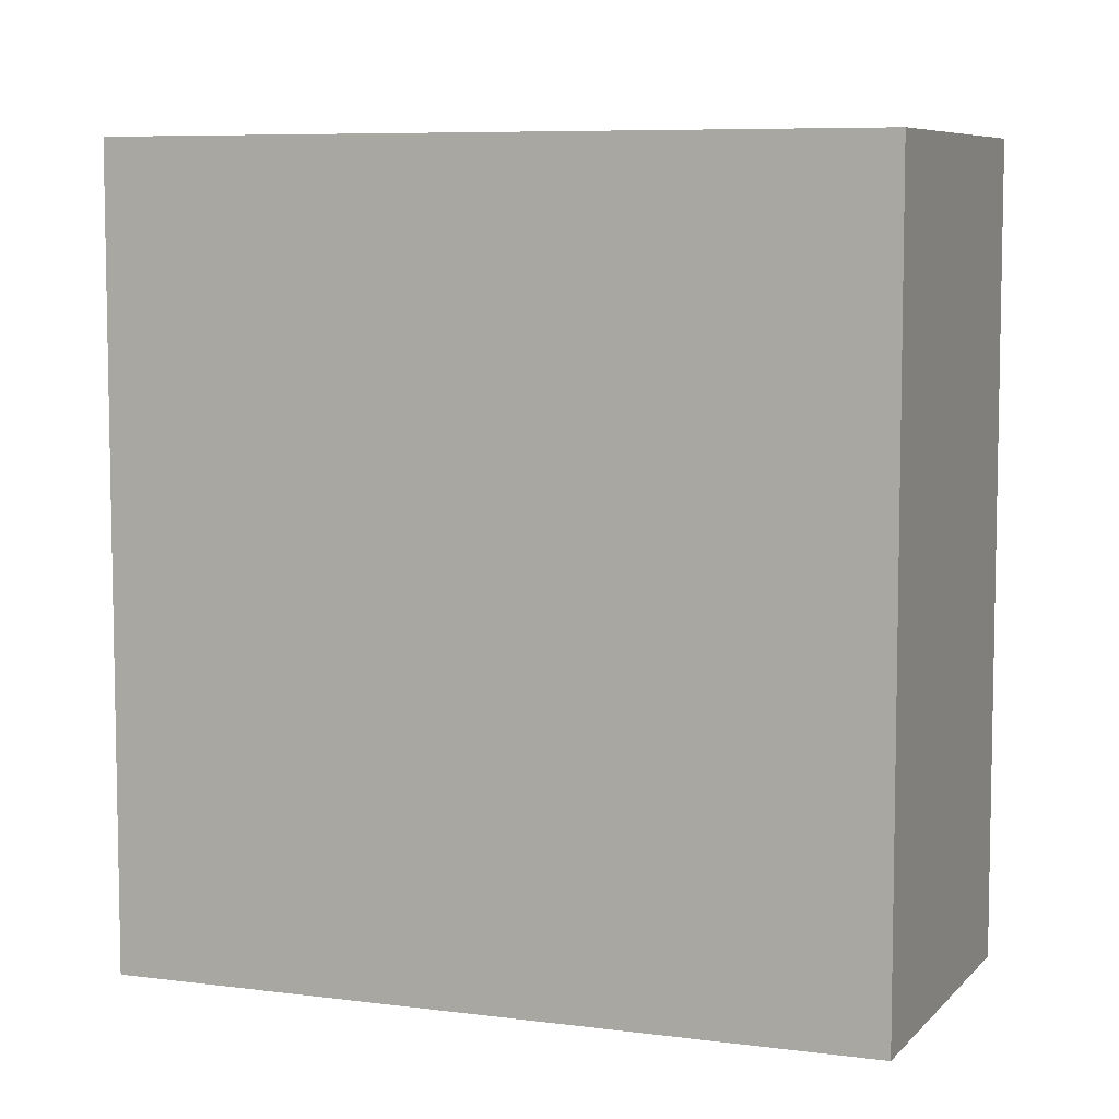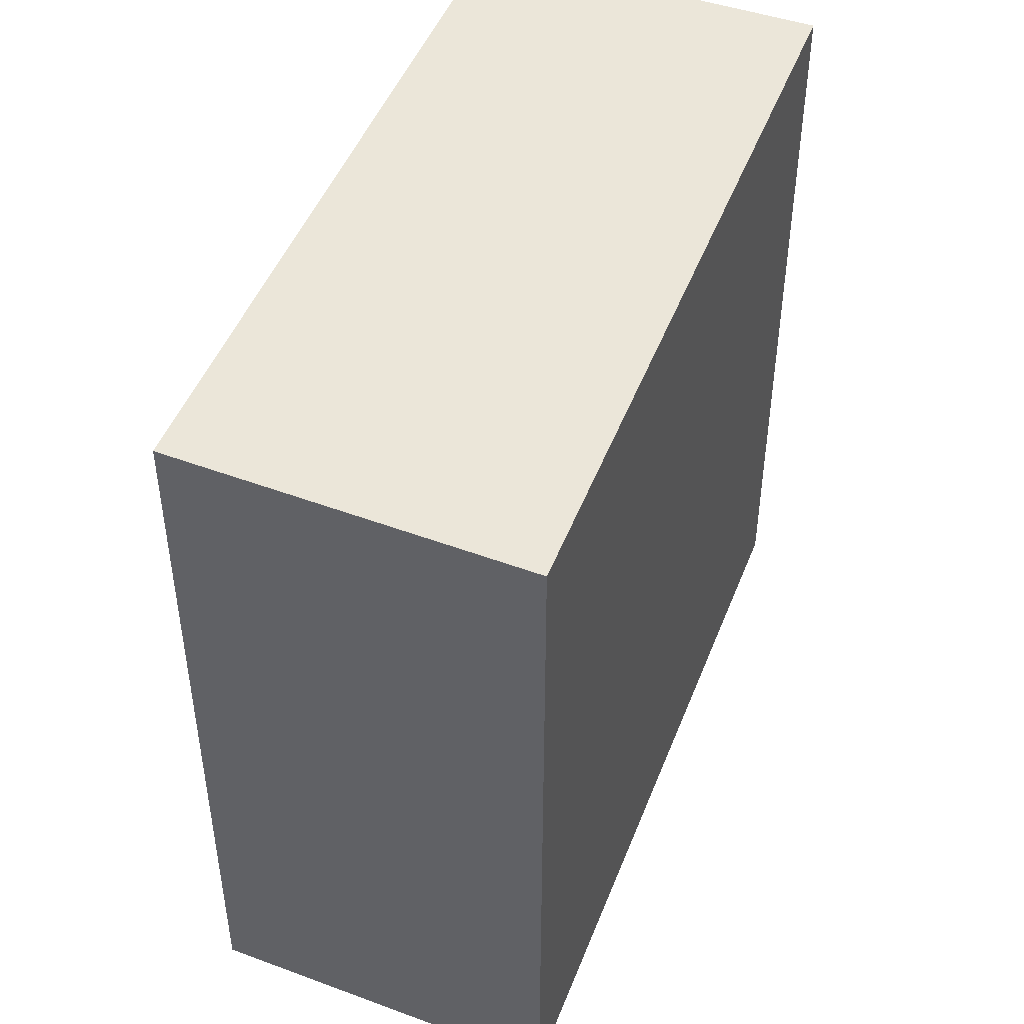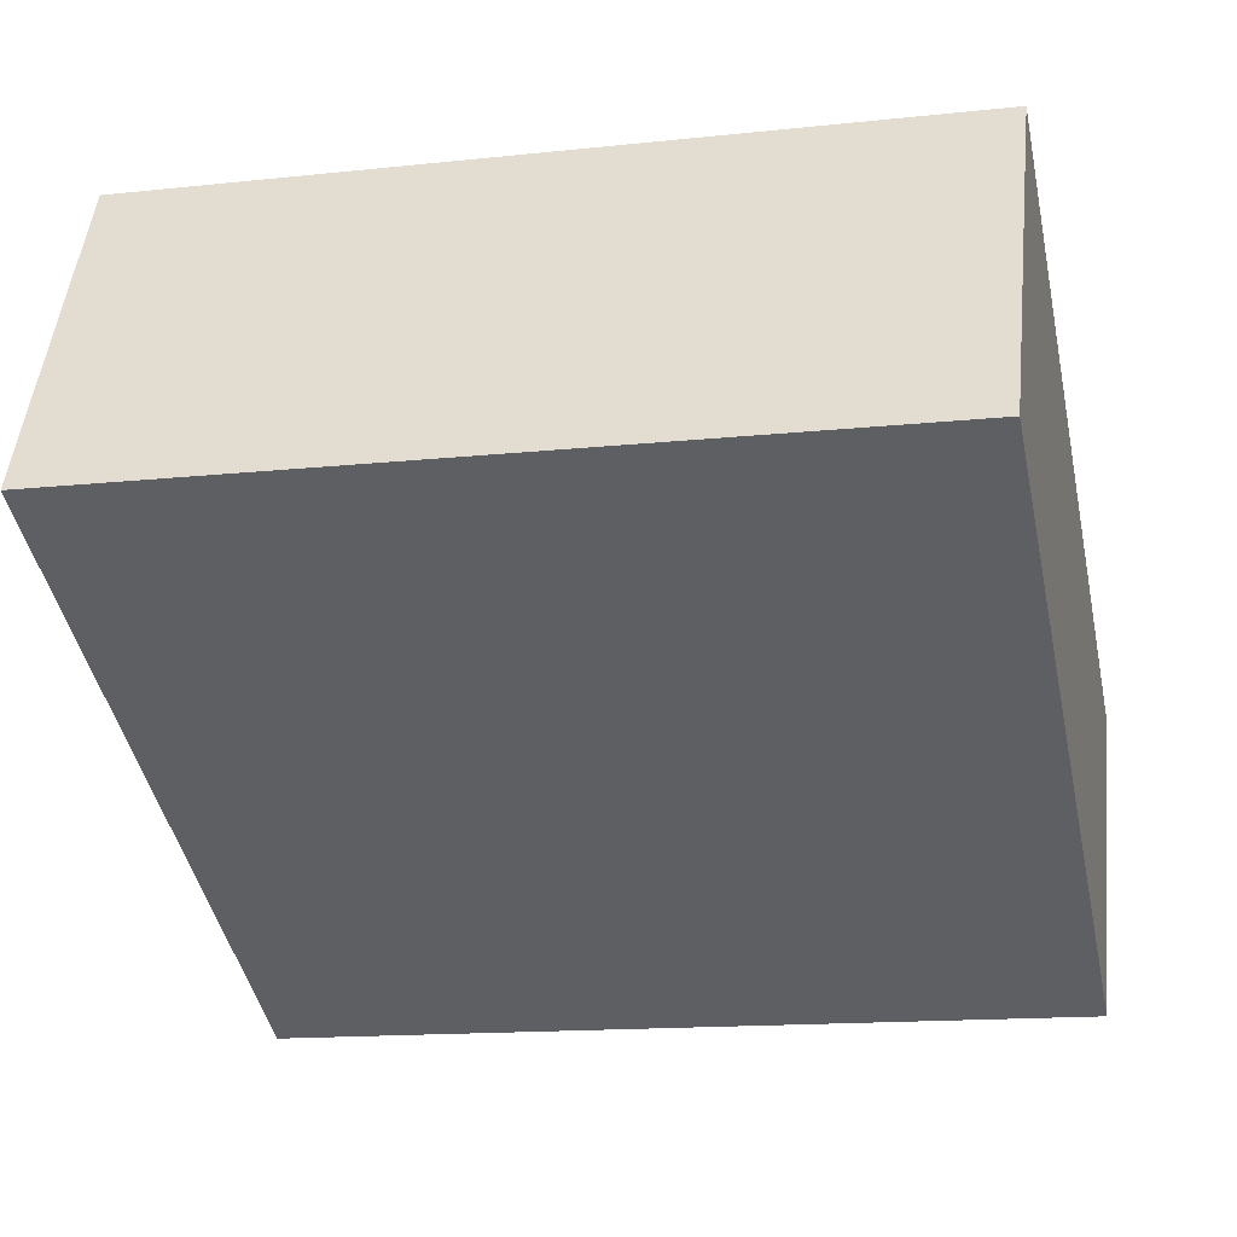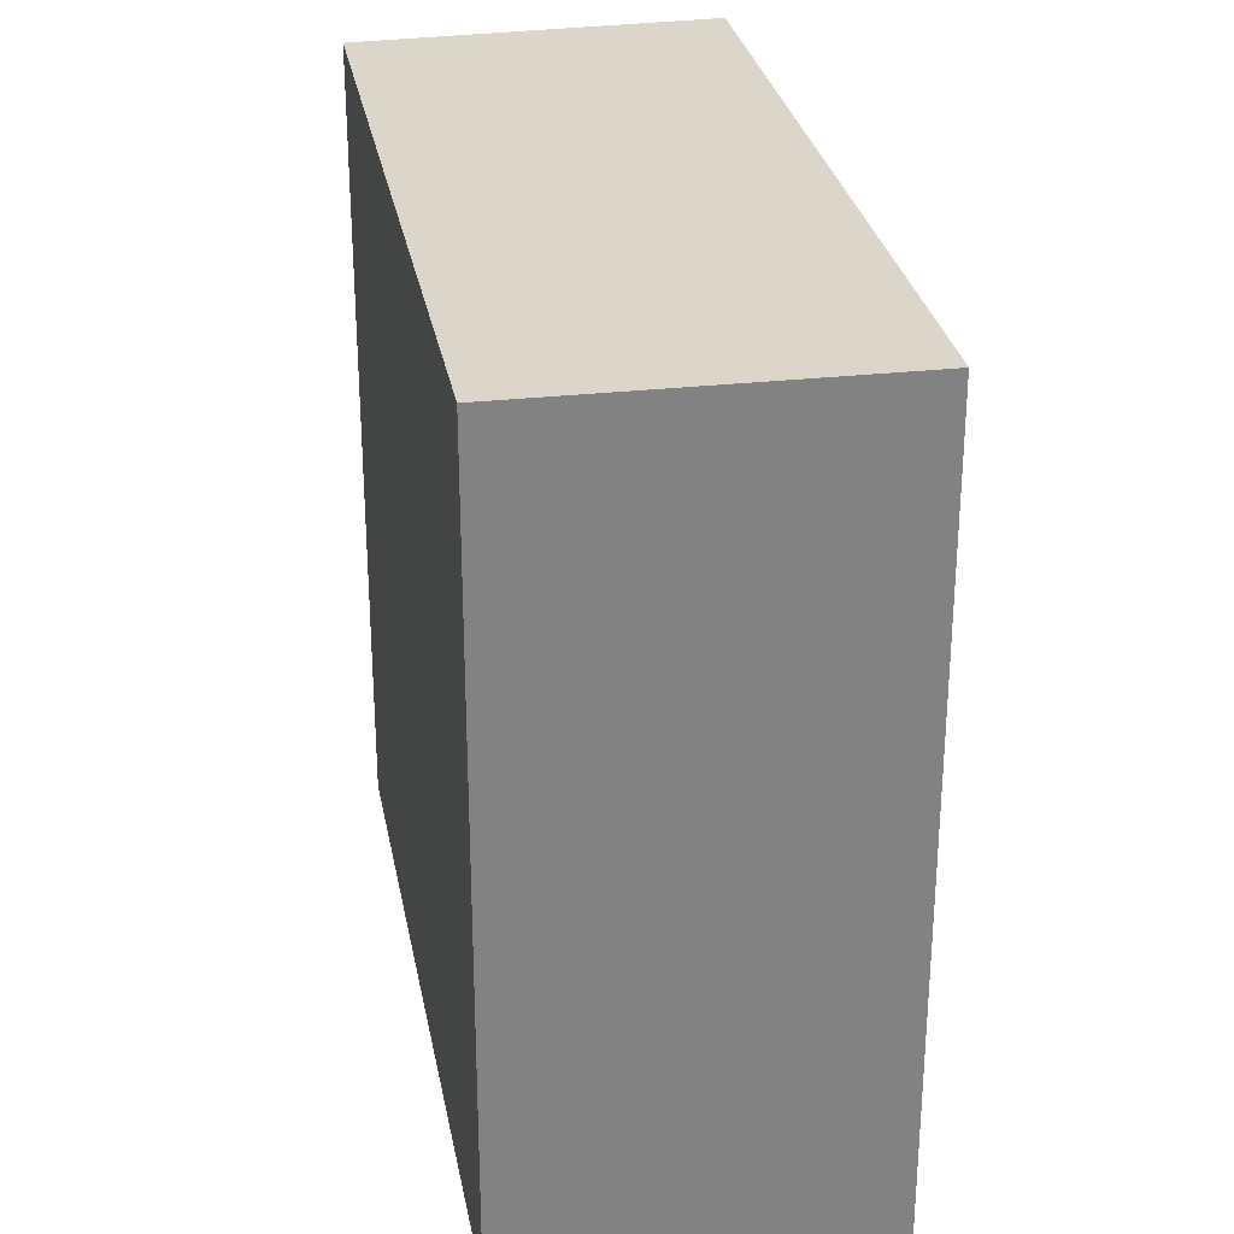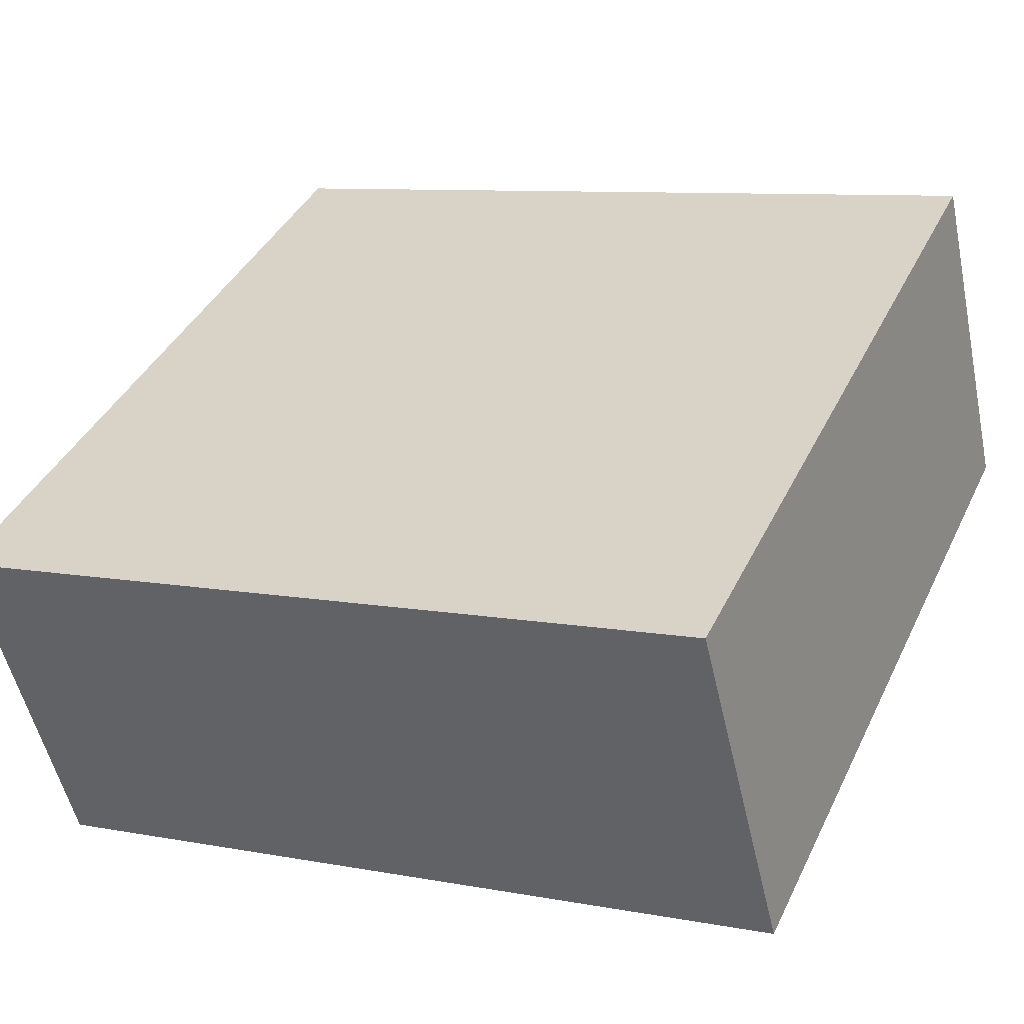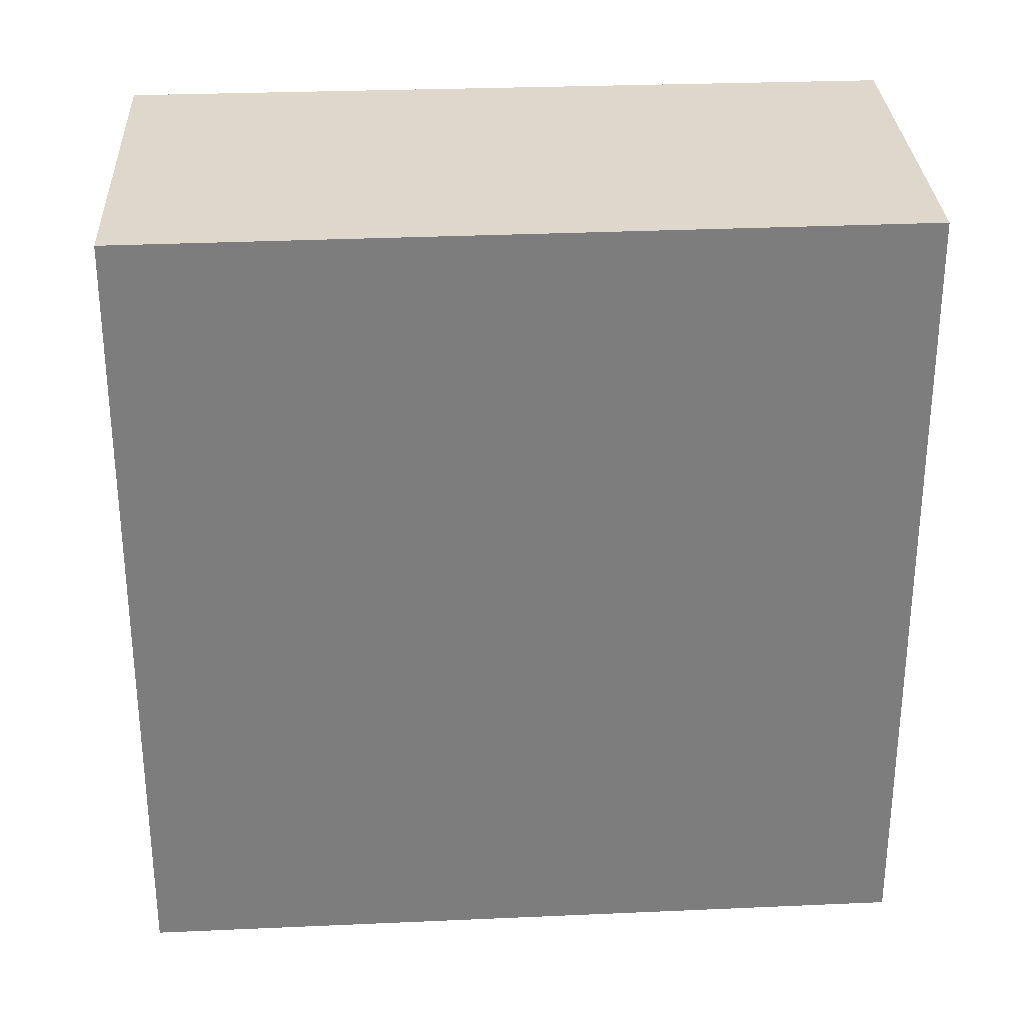
<metadata>
{"format":"obj","ext":"obj","renderer":"f3d","projection":"perspective","resolution":1024,"background":"white","views":[{"elev":7.2,"azim":172.8,"up":"+Y"},{"elev":48.5,"azim":-96.7,"up":"+Y"},{"elev":-14.5,"azim":103.3,"up":"+Z"},{"elev":29.8,"azim":-128.5,"up":"+Y"},{"elev":8.9,"azim":-63.1,"up":"+Z"},{"elev":31.1,"azim":-31.2,"up":"+Y"}]}
</metadata>
<code>
v  0.755 3.403 -1.342
v  2.924 3.403 1.523
v  3.611 3.403 0.181
v  0 3.403 2.084e-16
v  3.611 -1.108e-17 0.181
v  0.755 8.217e-17 -1.342
v  0 0 0
v  2.924 -9.326e-17 1.523
g defaultobject
f 1 2 3
f 2 1 4
f 5 1 3
f 1 5 6
f 6 4 1
f 4 6 7
f 7 2 4
f 2 7 8
f 8 3 2
f 3 8 5
f 5 7 6
f 7 5 8

</code>
